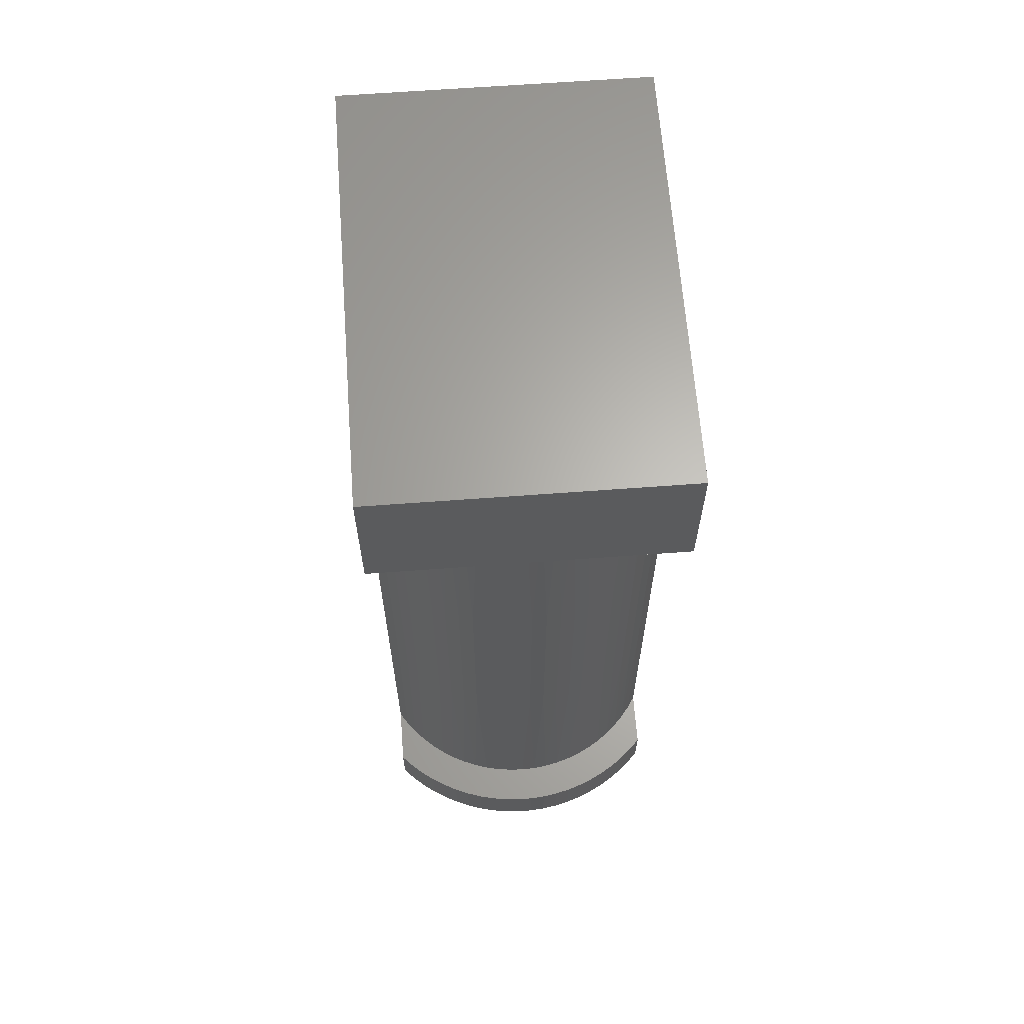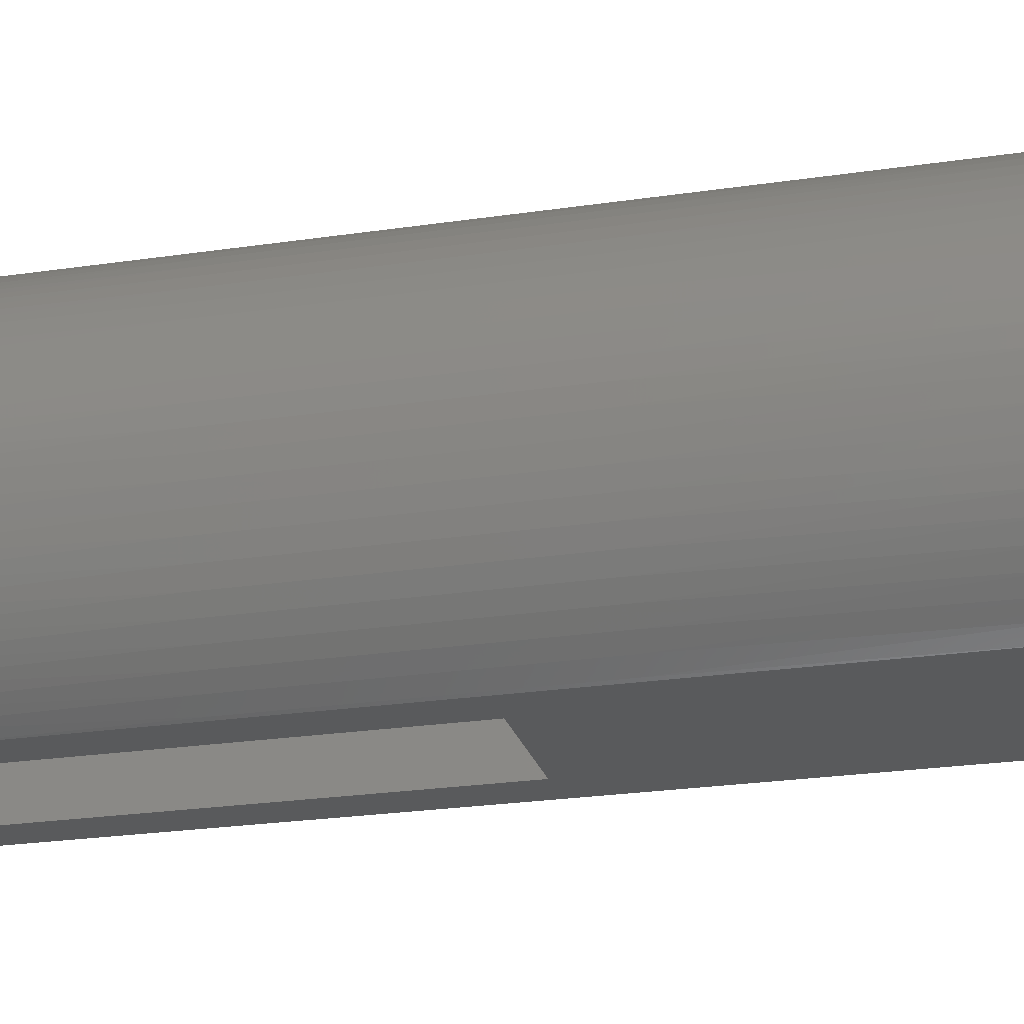
<metadata>
{"format":"stl","ext":"stl","renderer":"f3d","projection":"perspective","resolution":1024,"background":"white","views":[{"elev":64.4,"azim":85.7,"up":"+Y"},{"elev":-23.8,"azim":104.2,"up":"+Z"}]}
</metadata>
<code>
# stl→obj: 362 verts, 720 faces
v -2.719 -9.523 3.482e-07
v -2.527 -10.04 0.5114
v -3.051 -9.31 3.482e-07
v -2.753 -10.04 0.7256
v -3.293 -9.31 0.2341
v -2.959 -10.04 0.959
v -3.516 -9.31 0.4867
v -3.718 -9.31 0.7562
v -3.143 -10.04 1.21
v -3.898 -9.31 1.041
v -3.305 -10.04 1.476
v -4.055 -9.31 1.339
v -3.442 -10.04 1.755
v -4.187 -9.31 1.649
v -3.554 -10.04 2.046
v -4.295 -9.31 1.968
v -3.64 -10.04 2.345
v -4.376 -9.31 2.294
v -3.698 -10.04 2.651
v -4.432 -9.31 2.627
v -3.73 -10.04 2.96
v -4.461 -9.31 2.962
v -3.734 -10.04 3.271
v -4.463 -9.31 3.299
v -4.439 -9.31 3.635
v -3.71 -10.04 3.582
v -4.388 -9.31 3.967
v -3.659 -10.04 3.889
v -4.31 -9.31 4.295
v -3.58 -10.04 4.19
v -4.207 -9.31 4.616
v -3.476 -10.04 4.483
v -4.079 -9.31 4.927
v -3.345 -10.04 4.766
v -3.926 -9.31 5.227
v -3.19 -10.04 5.036
v -3.75 -9.31 5.514
v -3.012 -10.04 5.291
v -3.552 -9.31 5.787
v -2.812 -10.04 5.529
v -3.333 -9.31 6.042
v -2.592 -10.04 5.749
v -3.094 -9.31 6.28
v -2.77 -9.521 6.28
v -2.353 -10.04 5.948
v -2.453 -9.714 6.28
v -2.097 -10.04 6.126
v -2.139 -9.887 6.28
v -1.826 -10.04 6.28
v -2.283 -10.04 0.3181
v -2.393 -9.716 3.482e-07
v -2.023 -10.04 0.1472
v -2.071 -9.889 3.482e-07
v -1.749 -10.04 3.482e-07
v -3.051 -8.215 3.482e-07
v -3.293 -8.215 0.2341
v -3.516 -8.215 0.4867
v -3.718 -8.215 0.7562
v -3.898 -8.215 1.041
v -4.055 -8.215 1.339
v -4.187 -8.215 1.649
v -4.295 -8.215 1.968
v -4.376 -8.215 2.294
v -4.432 -8.215 2.627
v -4.461 -8.215 2.962
v -4.463 -8.215 3.299
v -4.439 -8.215 3.635
v -4.388 -8.215 3.967
v -4.31 -8.215 4.295
v -4.207 -8.215 4.616
v -4.079 -8.215 4.927
v -3.926 -8.215 5.227
v -3.75 -8.215 5.514
v -3.552 -8.215 5.787
v -3.333 -8.215 6.042
v -3.094 -8.215 6.28
v -1.863 -8.215 6.28
v -1.095 -10.04 6.28
v -1.095 0.1825 6.28
v -1.863 7.119 6.28
v 1.095 0.1825 6.28
v 1.863 7.119 6.28
v 1.863 -8.215 6.28
v 1.095 -10.04 6.28
v 1.809 -10.04 6.28
v 2.124 -9.888 6.28
v 2.439 -9.714 6.28
v 2.759 -9.522 6.28
v 3.084 -9.31 6.28
v 3.084 -8.215 6.28
v 4.491 7.119 6.28
v 4.491 10.04 6.28
v -4.491 10.04 6.28
v -4.491 7.119 6.28
v 2.577 -10.04 5.754
v 2.799 -10.04 5.535
v 3.324 -9.31 6.043
v 3.544 -9.31 5.788
v 3 -10.04 5.298
v 3.743 -9.31 5.516
v 3.18 -10.04 5.044
v 3.92 -9.31 5.23
v 3.336 -10.04 4.775
v 4.074 -9.31 4.93
v 3.468 -10.04 4.493
v 4.203 -9.31 4.619
v 3.575 -10.04 4.2
v 4.307 -9.31 4.299
v 3.655 -10.04 3.899
v 4.385 -9.31 3.972
v 3.708 -10.04 3.593
v 4.438 -9.31 3.639
v 3.733 -10.04 3.283
v 4.463 -9.31 3.303
v 4.462 -9.31 2.966
v 3.731 -10.04 2.971
v 4.434 -9.31 2.631
v 3.701 -10.04 2.662
v 4.379 -9.31 2.298
v 3.644 -10.04 2.356
v 4.299 -9.31 1.972
v 3.56 -10.04 2.056
v 4.192 -9.31 1.652
v 3.45 -10.04 1.765
v 4.061 -9.31 1.342
v 3.315 -10.04 1.485
v 3.905 -9.31 1.044
v 3.155 -10.04 1.218
v 3.726 -9.31 0.7583
v 2.972 -10.04 0.9659
v 3.525 -9.31 0.4882
v 2.767 -10.04 0.7313
v 3.303 -9.31 0.2349
v 3.061 -9.31 1.045e-06
v 2.543 -10.04 0.5158
v 2.732 -9.523 1.045e-06
v 2.3 -10.04 0.3211
v 2.408 -9.716 1.045e-06
v 2.041 -10.04 0.1487
v 2.087 -9.889 1.045e-06
v 1.767 -10.04 1.045e-06
v 2.337 -10.04 5.951
v 2.08 -10.04 6.127
v 3.324 -8.215 6.043
v 3.544 -8.215 5.788
v 3.743 -8.215 5.516
v 3.92 -8.215 5.23
v 4.074 -8.215 4.93
v 4.203 -8.215 4.619
v 4.307 -8.215 4.299
v 4.385 -8.215 3.972
v 4.438 -8.215 3.639
v 4.463 -8.215 3.303
v 4.462 -8.215 2.966
v 4.434 -8.215 2.631
v 4.379 -8.215 2.298
v 4.299 -8.215 1.972
v 4.192 -8.215 1.652
v 4.061 -8.215 1.342
v 3.905 -8.215 1.044
v 3.726 -8.215 0.7583
v 3.525 -8.215 0.4882
v 3.303 -8.215 0.2349
v 3.061 -8.215 1.045e-06
v -3.005 -8.215 1.067
v -2.815 -8.215 0.8153
v -2.605 -8.215 0.5814
v -3.173 -8.215 1.333
v -3.316 -8.215 1.613
v -3.436 -8.215 1.905
v -3.529 -8.215 2.205
v -3.597 -8.215 2.513
v -3.637 -8.215 2.825
v -3.651 -8.215 3.14
v -3.637 -8.215 3.454
v -3.597 -8.215 3.767
v -3.529 -8.215 4.074
v -3.436 -8.215 4.375
v -3.316 -8.215 4.666
v -3.173 -8.215 4.946
v -3.005 -8.215 5.213
v -2.815 -8.215 5.464
v -2.605 -8.215 5.698
v -2.374 -8.215 5.913
v -2.127 -8.215 6.107
v -2.374 -8.215 0.3665
v -2.127 -8.215 0.1722
v -1.863 -8.215 3.482e-07
v -2.053 -3.103 0.1211
v -2.053 2.008 0.1211
v -1.863 7.119 3.482e-07
v -2.127 7.119 0.1722
v -2.312 2.008 0.3144
v -2.374 7.119 0.3665
v -2.553 2.008 0.5298
v -2.605 7.119 0.5814
v -2.774 2.008 0.7656
v -2.815 7.119 0.8153
v -2.973 2.008 1.02
v -3.005 7.119 1.067
v -3.148 2.008 1.291
v -3.173 7.119 1.333
v -3.299 2.008 1.577
v -3.316 7.119 1.613
v -3.425 2.008 1.874
v -3.436 7.119 1.905
v -3.523 2.008 2.182
v -3.529 7.119 2.205
v -3.594 2.008 2.497
v -3.597 7.119 2.513
v -3.637 2.008 2.817
v -3.637 7.119 2.825
v -3.651 2.008 3.14
v -3.651 7.119 3.14
v -3.637 7.119 3.454
v -3.637 2.008 3.462
v -3.597 7.119 3.767
v -3.594 2.008 3.783
v -3.529 7.119 4.074
v -3.523 2.008 4.098
v -3.436 7.119 4.375
v -3.425 2.008 4.405
v -3.316 7.119 4.666
v -3.299 2.008 4.703
v -3.173 7.119 4.946
v -3.148 2.008 4.989
v -3.005 7.119 5.213
v -2.973 2.008 5.26
v -2.815 7.119 5.464
v -2.774 2.008 5.514
v -2.605 7.119 5.698
v -2.553 2.008 5.75
v -2.374 7.119 5.913
v -2.312 2.008 5.965
v -2.127 7.119 6.107
v -2.053 2.008 6.158
v -2.053 -3.103 6.158
v -2.312 -3.103 5.965
v -2.553 -3.103 5.75
v -2.774 -3.103 5.514
v -2.973 -3.103 5.26
v -3.148 -3.103 4.989
v -3.299 -3.103 4.703
v -3.425 -3.103 4.405
v -3.523 -3.103 4.098
v -3.594 -3.103 3.783
v -3.637 -3.103 3.462
v -3.651 -3.103 3.14
v -3.637 -3.103 2.817
v -3.594 -3.103 2.497
v -3.523 -3.103 2.182
v -3.425 -3.103 1.874
v -3.299 -3.103 1.577
v -3.148 -3.103 1.291
v -2.973 -3.103 1.02
v -2.774 -3.103 0.7656
v -2.553 -3.103 0.5298
v -2.312 -3.103 0.3144
v 3.005 -8.215 5.213
v 2.815 -8.215 5.464
v 2.605 -8.215 5.698
v 3.173 -8.215 4.946
v 3.316 -8.215 4.666
v 3.436 -8.215 4.375
v 3.529 -8.215 4.074
v 3.597 -8.215 3.767
v 3.637 -8.215 3.454
v 3.651 -8.215 3.14
v 3.637 -8.215 2.825
v 3.597 -8.215 2.513
v 3.529 -8.215 2.205
v 3.436 -8.215 1.905
v 3.316 -8.215 1.613
v 3.173 -8.215 1.333
v 3.005 -8.215 1.067
v 2.815 -8.215 0.8153
v 2.605 -8.215 0.5814
v 2.374 -8.215 0.3665
v 2.127 -8.215 0.1722
v 1.863 -8.215 1.045e-06
v 2.374 -8.215 5.913
v 2.127 -8.215 6.107
v 1.095 -10.04 6.964e-07
v 1.095 0.1825 6.964e-07
v -1.095 -10.04 6.964e-07
v -1.095 0.1825 6.964e-07
v 1.918 -3.103 6.246
v 1.918 2.008 6.246
v 2.127 7.119 6.107
v 2.185 2.008 6.065
v 2.374 7.119 5.913
v 2.435 2.008 5.86
v 2.605 7.119 5.698
v 2.666 2.008 5.634
v 2.815 7.119 5.464
v 2.876 2.008 5.389
v 3.005 7.119 5.213
v 3.063 2.008 5.126
v 3.173 7.119 4.946
v 3.227 2.008 4.847
v 3.316 7.119 4.666
v 3.365 2.008 4.556
v 3.436 7.119 4.375
v 3.477 2.008 4.253
v 3.529 7.119 4.074
v 3.562 2.008 3.941
v 3.597 7.119 3.767
v 3.619 2.008 3.623
v 3.637 7.119 3.454
v 3.647 2.008 3.301
v 3.651 7.119 3.14
v 3.647 2.008 2.978
v 3.637 7.119 2.825
v 3.619 2.008 2.657
v 3.597 7.119 2.513
v 3.562 2.008 2.339
v 3.529 7.119 2.205
v 3.477 2.008 2.027
v 3.436 7.119 1.905
v 3.365 2.008 1.724
v 3.316 7.119 1.613
v 3.227 2.008 1.432
v 3.173 7.119 1.333
v 3.063 2.008 1.154
v 3.005 7.119 1.067
v 2.876 2.008 0.8906
v 2.815 7.119 0.8153
v 2.666 2.008 0.6453
v 2.605 7.119 0.5814
v 2.435 2.008 0.4194
v 2.374 7.119 0.3665
v 2.185 2.008 0.2149
v 2.127 7.119 0.1722
v 1.918 2.008 0.03322
v 1.863 7.119 1.045e-06
v 1.918 -3.103 0.03322
v 2.185 -3.103 0.2149
v 2.435 -3.103 0.4194
v 2.666 -3.103 0.6453
v 2.876 -3.103 0.8906
v 3.063 -3.103 1.154
v 3.227 -3.103 1.432
v 3.365 -3.103 1.724
v 3.477 -3.103 2.027
v 3.562 -3.103 2.339
v 3.619 -3.103 2.657
v 3.647 -3.103 2.978
v 3.647 -3.103 3.301
v 3.619 -3.103 3.623
v 3.562 -3.103 3.941
v 3.477 -3.103 4.253
v 3.365 -3.103 4.556
v 3.227 -3.103 4.847
v 3.063 -3.103 5.126
v 2.876 -3.103 5.389
v 2.666 -3.103 5.634
v 2.435 -3.103 5.86
v 2.185 -3.103 6.065
v 4.491 7.119 1.393e-06
v -4.491 10.04 0
v -4.491 7.119 0
v 4.491 10.04 1.393e-06
f 1 2 3
f 3 2 4
f 3 4 5
f 5 4 6
f 5 6 7
f 7 6 8
f 8 6 9
f 8 9 10
f 10 9 11
f 10 11 12
f 12 11 13
f 12 13 14
f 14 13 15
f 14 15 16
f 16 15 17
f 16 17 18
f 18 17 19
f 18 19 20
f 20 19 21
f 20 21 22
f 22 21 23
f 22 23 24
f 24 23 25
f 25 23 26
f 25 26 27
f 27 26 28
f 27 28 29
f 29 28 30
f 29 30 31
f 31 30 32
f 31 32 33
f 33 32 34
f 33 34 35
f 35 34 36
f 35 36 37
f 37 36 38
f 37 38 39
f 39 38 40
f 39 40 41
f 41 40 42
f 41 42 43
f 43 42 44
f 44 42 45
f 44 45 46
f 46 45 47
f 46 47 48
f 48 47 49
f 2 1 50
f 50 1 51
f 50 51 52
f 52 51 53
f 52 53 54
f 3 5 55
f 55 5 56
f 56 5 7
f 56 7 57
f 57 7 8
f 57 8 58
f 58 8 10
f 58 10 59
f 59 10 12
f 59 12 60
f 60 12 14
f 60 14 61
f 61 14 16
f 61 16 62
f 62 16 18
f 62 18 63
f 63 18 20
f 63 20 64
f 64 20 22
f 64 22 65
f 65 22 24
f 65 24 66
f 66 24 25
f 66 25 67
f 67 25 27
f 67 27 68
f 68 27 29
f 68 29 69
f 69 29 31
f 69 31 70
f 70 31 33
f 70 33 71
f 71 33 35
f 71 35 72
f 72 35 37
f 72 37 73
f 73 37 39
f 73 39 74
f 74 39 41
f 74 41 75
f 75 41 76
f 76 41 43
f 43 44 76
f 76 44 77
f 77 44 46
f 77 46 48
f 48 49 77
f 77 49 78
f 77 78 79
f 77 79 80
f 80 79 81
f 80 81 82
f 82 81 83
f 83 81 84
f 83 84 85
f 85 86 83
f 83 86 87
f 83 87 88
f 89 90 88
f 88 90 83
f 91 92 82
f 82 92 93
f 82 93 80
f 80 93 94
f 88 95 89
f 89 95 96
f 89 96 97
f 97 96 98
f 98 96 99
f 98 99 100
f 100 99 101
f 100 101 102
f 102 101 103
f 102 103 104
f 104 103 105
f 104 105 106
f 106 105 107
f 106 107 108
f 108 107 109
f 108 109 110
f 110 109 111
f 110 111 112
f 112 111 113
f 112 113 114
f 114 113 115
f 115 113 116
f 115 116 117
f 117 116 118
f 117 118 119
f 119 118 120
f 119 120 121
f 121 120 122
f 121 122 123
f 123 122 124
f 123 124 125
f 125 124 126
f 125 126 127
f 127 126 128
f 127 128 129
f 129 128 130
f 129 130 131
f 131 130 132
f 131 132 133
f 133 132 134
f 134 132 135
f 134 135 136
f 136 135 137
f 136 137 138
f 138 137 139
f 138 139 140
f 140 139 141
f 95 88 142
f 142 88 87
f 142 87 143
f 143 87 86
f 143 86 85
f 89 97 90
f 90 97 144
f 144 97 98
f 144 98 145
f 145 98 100
f 145 100 146
f 146 100 102
f 146 102 147
f 147 102 104
f 147 104 148
f 148 104 106
f 148 106 149
f 149 106 108
f 149 108 150
f 150 108 110
f 150 110 151
f 151 110 112
f 151 112 152
f 152 112 114
f 152 114 153
f 153 114 115
f 153 115 154
f 154 115 117
f 154 117 155
f 155 117 119
f 155 119 156
f 156 119 121
f 156 121 157
f 157 121 123
f 157 123 158
f 158 123 125
f 158 125 159
f 159 125 127
f 159 127 160
f 160 127 129
f 160 129 161
f 161 129 131
f 161 131 162
f 162 131 133
f 162 133 163
f 163 133 164
f 164 133 134
f 56 165 55
f 55 165 166
f 55 166 167
f 165 56 168
f 168 56 57
f 168 57 169
f 169 57 58
f 169 58 170
f 170 58 59
f 170 59 171
f 171 59 60
f 171 60 172
f 172 60 61
f 172 61 62
f 172 62 173
f 173 62 63
f 173 63 64
f 173 64 174
f 174 64 65
f 174 65 66
f 66 67 174
f 174 67 175
f 175 67 68
f 175 68 69
f 175 69 176
f 176 69 70
f 176 70 71
f 176 71 177
f 177 71 72
f 177 72 178
f 178 72 73
f 178 73 179
f 179 73 74
f 179 74 180
f 180 74 75
f 180 75 181
f 181 75 76
f 181 76 182
f 182 76 183
f 183 76 184
f 184 76 185
f 185 76 77
f 167 186 55
f 55 186 187
f 55 187 188
f 187 189 188
f 188 189 190
f 188 190 191
f 191 190 192
f 192 190 193
f 192 193 194
f 194 193 195
f 194 195 196
f 196 195 197
f 196 197 198
f 198 197 199
f 198 199 200
f 200 199 201
f 200 201 202
f 202 201 203
f 202 203 204
f 204 203 205
f 204 205 206
f 206 205 207
f 206 207 208
f 208 207 209
f 208 209 210
f 210 209 211
f 210 211 212
f 212 211 213
f 212 213 214
f 214 213 215
f 215 213 216
f 215 216 217
f 217 216 218
f 217 218 219
f 219 218 220
f 219 220 221
f 221 220 222
f 221 222 223
f 223 222 224
f 223 224 225
f 225 224 226
f 225 226 227
f 227 226 228
f 227 228 229
f 229 228 230
f 229 230 231
f 231 230 232
f 231 232 233
f 233 232 234
f 233 234 235
f 235 234 236
f 235 236 80
f 80 236 237
f 80 237 77
f 77 237 185
f 185 237 238
f 185 238 184
f 184 238 239
f 184 239 183
f 183 239 240
f 183 240 182
f 182 240 241
f 182 241 181
f 181 241 242
f 181 242 180
f 180 242 243
f 180 243 179
f 179 243 244
f 179 244 178
f 178 244 245
f 178 245 177
f 177 245 246
f 177 246 176
f 176 246 247
f 176 247 175
f 175 247 248
f 175 248 174
f 174 248 173
f 173 248 249
f 173 249 172
f 172 249 250
f 172 250 171
f 171 250 251
f 171 251 170
f 170 251 252
f 170 252 169
f 169 252 253
f 169 253 168
f 168 253 254
f 168 254 165
f 165 254 255
f 165 255 166
f 166 255 256
f 166 256 167
f 167 256 257
f 167 257 186
f 186 257 258
f 186 258 187
f 187 258 189
f 248 213 249
f 249 213 211
f 249 211 250
f 250 211 209
f 250 209 251
f 251 209 207
f 251 207 252
f 252 207 205
f 252 205 253
f 253 205 203
f 253 203 254
f 254 203 201
f 254 201 255
f 255 201 199
f 255 199 256
f 256 199 197
f 256 197 257
f 257 197 195
f 257 195 258
f 258 195 193
f 258 193 189
f 189 193 190
f 213 248 216
f 216 248 247
f 216 247 218
f 218 247 246
f 218 246 220
f 220 246 245
f 220 245 222
f 222 245 244
f 222 244 224
f 224 244 243
f 224 243 226
f 226 243 242
f 226 242 228
f 228 242 241
f 228 241 230
f 230 241 240
f 230 240 232
f 232 240 239
f 232 239 234
f 234 239 238
f 234 238 236
f 236 238 237
f 144 259 90
f 90 259 260
f 90 260 261
f 259 144 262
f 262 144 145
f 262 145 263
f 263 145 146
f 263 146 264
f 264 146 147
f 264 147 265
f 265 147 148
f 265 148 266
f 266 148 149
f 266 149 150
f 266 150 267
f 267 150 151
f 267 151 152
f 267 152 268
f 268 152 153
f 268 153 154
f 154 155 268
f 268 155 269
f 269 155 156
f 269 156 157
f 269 157 270
f 270 157 158
f 270 158 159
f 270 159 271
f 271 159 160
f 271 160 272
f 272 160 161
f 272 161 273
f 273 161 162
f 273 162 274
f 274 162 163
f 274 163 275
f 275 163 164
f 275 164 276
f 276 164 277
f 277 164 278
f 278 164 279
f 279 164 280
f 261 281 90
f 90 281 282
f 90 282 83
f 283 84 284
f 284 84 81
f 78 285 79
f 79 285 286
f 286 284 79
f 79 284 81
f 139 85 141
f 141 85 84
f 141 84 283
f 85 139 143
f 143 139 137
f 143 137 142
f 142 137 135
f 142 135 95
f 95 135 132
f 95 132 96
f 96 132 130
f 96 130 99
f 99 130 128
f 99 128 101
f 101 128 126
f 101 126 103
f 103 126 124
f 103 124 105
f 105 124 122
f 105 122 107
f 107 122 120
f 107 120 109
f 109 120 118
f 109 118 111
f 111 118 116
f 111 116 113
f 282 287 83
f 83 287 288
f 83 288 82
f 82 288 289
f 289 288 290
f 289 290 291
f 291 290 292
f 291 292 293
f 293 292 294
f 293 294 295
f 295 294 296
f 295 296 297
f 297 296 298
f 297 298 299
f 299 298 300
f 299 300 301
f 301 300 302
f 301 302 303
f 303 302 304
f 303 304 305
f 305 304 306
f 305 306 307
f 307 306 308
f 307 308 309
f 309 308 310
f 309 310 311
f 311 310 312
f 311 312 313
f 313 312 314
f 313 314 315
f 315 314 316
f 315 316 317
f 317 316 318
f 317 318 319
f 319 318 320
f 319 320 321
f 321 320 322
f 321 322 323
f 323 322 324
f 323 324 325
f 325 324 326
f 325 326 327
f 327 326 328
f 327 328 329
f 329 328 330
f 329 330 331
f 331 330 332
f 331 332 333
f 333 332 334
f 333 334 335
f 335 334 336
f 335 336 280
f 280 336 279
f 279 336 337
f 279 337 278
f 278 337 338
f 278 338 277
f 277 338 339
f 277 339 276
f 276 339 340
f 276 340 275
f 275 340 341
f 275 341 274
f 274 341 342
f 274 342 273
f 273 342 343
f 273 343 272
f 272 343 344
f 272 344 271
f 271 344 345
f 271 345 270
f 270 345 346
f 270 346 269
f 269 346 347
f 269 347 268
f 268 347 348
f 268 348 267
f 267 348 349
f 267 349 266
f 266 349 350
f 266 350 265
f 265 350 351
f 265 351 264
f 264 351 352
f 264 352 263
f 263 352 353
f 263 353 262
f 262 353 354
f 262 354 259
f 259 354 355
f 259 355 260
f 260 355 356
f 260 356 261
f 261 356 357
f 261 357 281
f 281 357 358
f 281 358 282
f 282 358 287
f 290 288 287
f 292 290 358
f 358 290 287
f 294 292 357
f 357 292 358
f 296 294 356
f 356 294 357
f 298 296 355
f 355 296 356
f 300 298 354
f 354 298 355
f 302 300 353
f 353 300 354
f 304 302 352
f 352 302 353
f 306 304 351
f 351 304 352
f 308 306 350
f 350 306 351
f 310 308 349
f 349 308 350
f 312 310 348
f 348 310 349
f 314 312 347
f 347 312 348
f 316 314 346
f 346 314 347
f 318 316 345
f 345 316 346
f 320 318 344
f 344 318 345
f 322 320 343
f 343 320 344
f 324 322 342
f 342 322 343
f 326 324 341
f 341 324 342
f 328 326 340
f 340 326 341
f 330 328 339
f 339 328 340
f 332 330 338
f 338 330 339
f 334 332 337
f 337 332 338
f 336 334 337
f 47 52 49
f 49 52 54
f 49 54 78
f 78 54 285
f 52 47 50
f 50 47 45
f 50 45 2
f 2 45 42
f 2 42 4
f 4 42 40
f 4 40 6
f 6 40 38
f 6 38 9
f 9 38 36
f 9 36 11
f 11 36 34
f 11 34 13
f 13 34 32
f 13 32 15
f 15 32 30
f 15 30 17
f 17 30 28
f 17 28 19
f 19 28 26
f 19 26 21
f 21 26 23
f 82 289 91
f 91 289 291
f 91 291 293
f 293 295 91
f 91 295 297
f 91 297 299
f 299 301 91
f 91 301 303
f 91 303 305
f 305 307 91
f 91 307 309
f 91 309 311
f 91 311 359
f 359 311 313
f 359 313 315
f 315 317 359
f 359 317 319
f 359 319 321
f 321 323 359
f 359 323 325
f 359 325 327
f 327 329 359
f 359 329 331
f 359 331 333
f 333 335 359
f 93 360 94
f 94 360 361
f 362 92 359
f 359 92 91
f 285 54 188
f 188 54 53
f 188 53 51
f 51 1 188
f 188 1 55
f 55 1 3
f 285 188 286
f 286 188 191
f 286 191 335
f 335 191 362
f 335 362 359
f 361 360 191
f 191 360 362
f 286 335 284
f 284 335 280
f 284 280 283
f 283 280 141
f 141 280 140
f 140 280 138
f 138 280 136
f 136 280 164
f 136 164 134
f 362 360 92
f 92 360 93
f 191 192 361
f 361 192 194
f 361 194 196
f 196 198 361
f 361 198 200
f 361 200 202
f 202 204 361
f 361 204 206
f 361 206 208
f 208 210 361
f 361 210 212
f 361 212 214
f 361 214 94
f 94 214 215
f 94 215 217
f 217 219 94
f 94 219 221
f 94 221 223
f 223 225 94
f 94 225 227
f 94 227 229
f 229 231 94
f 94 231 233
f 94 233 235
f 235 80 94

</code>
